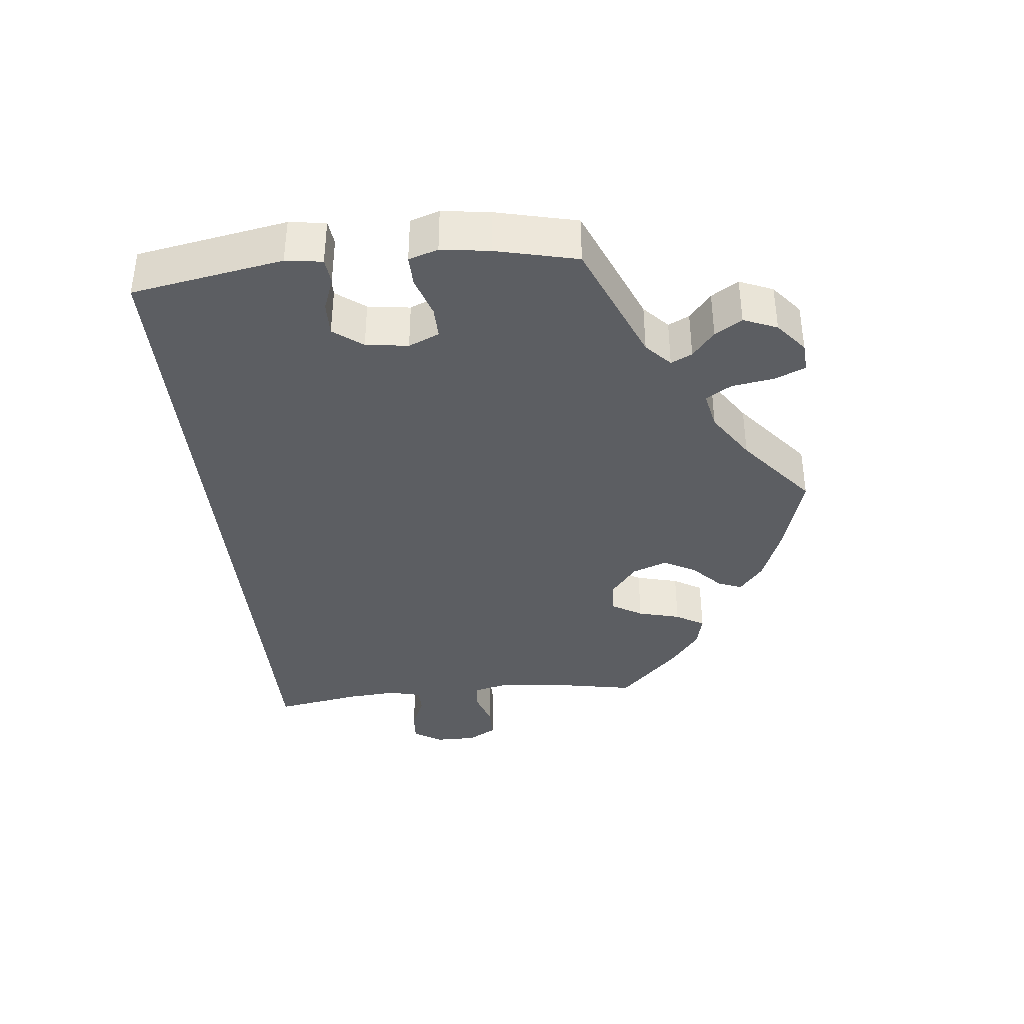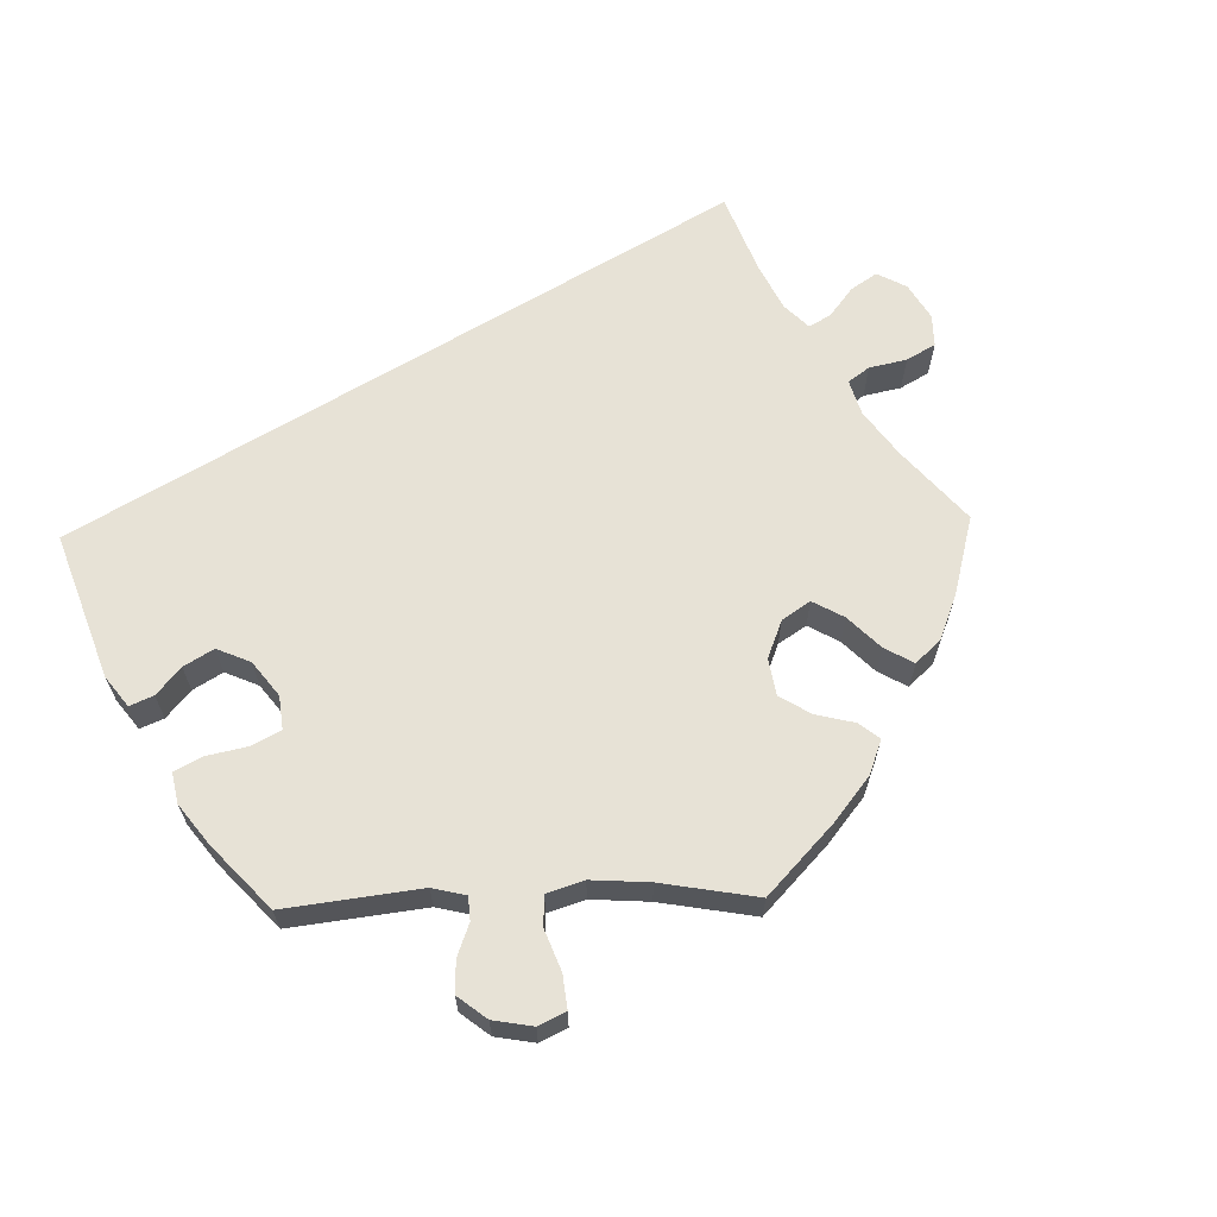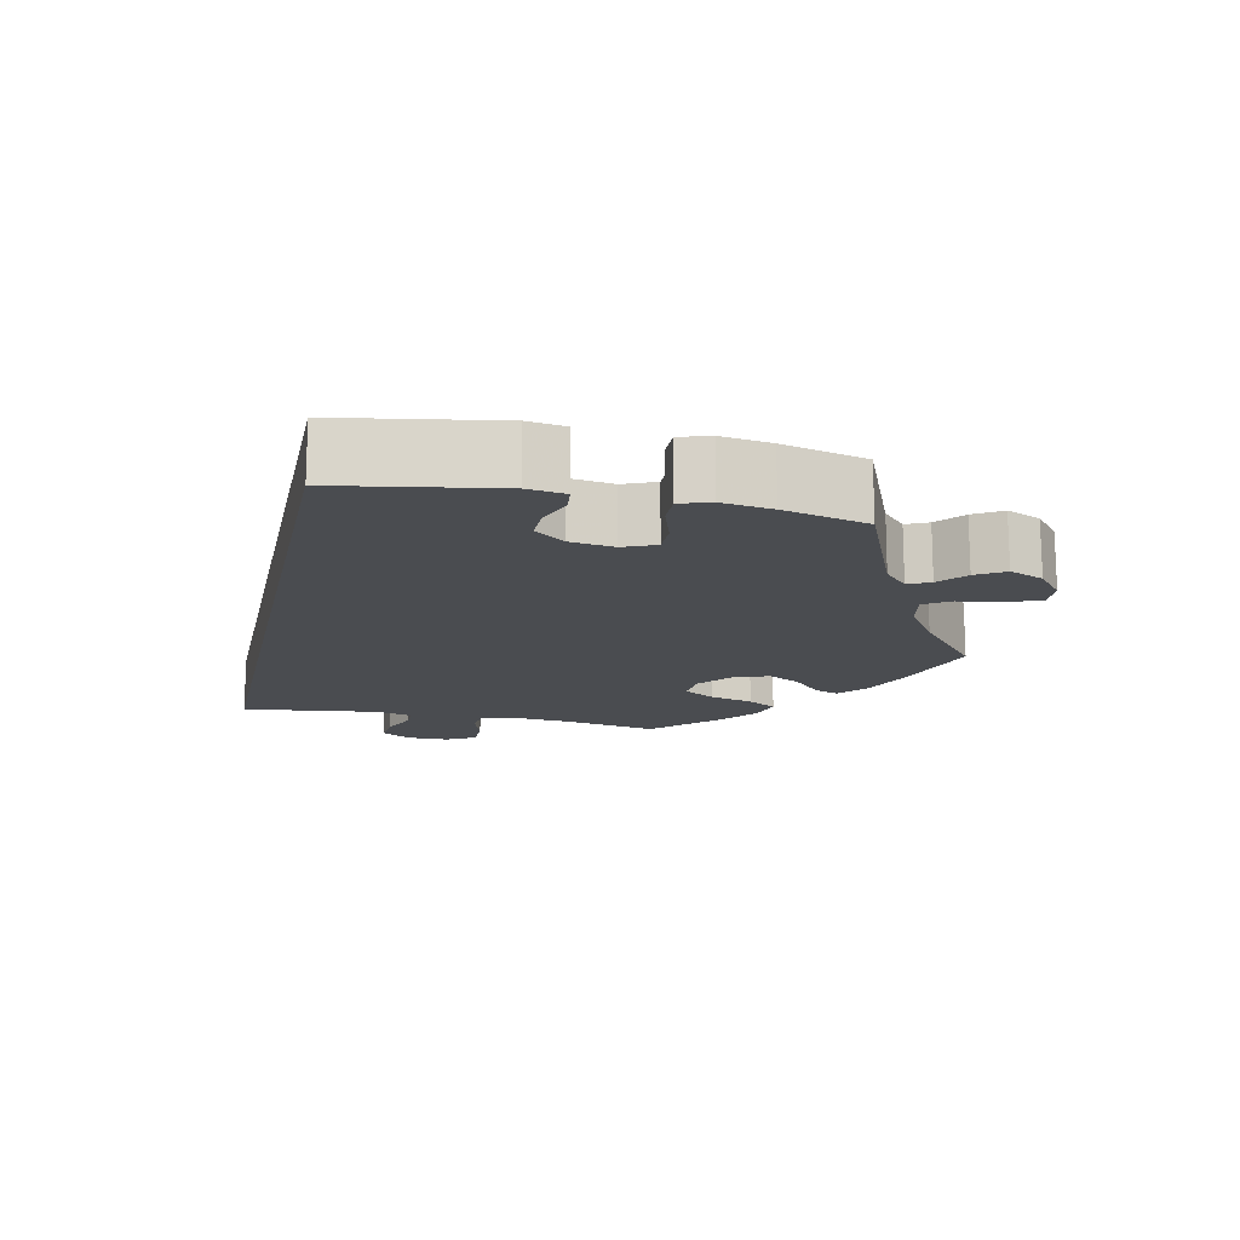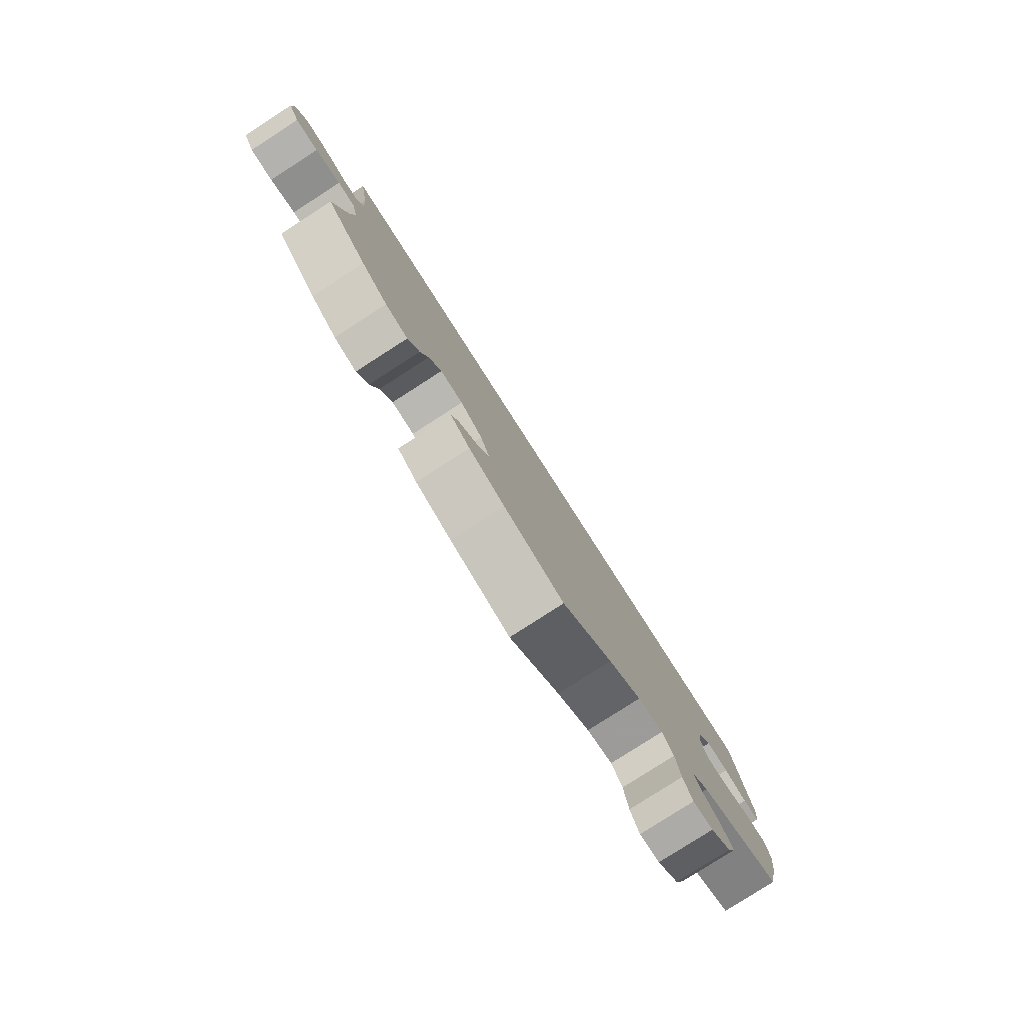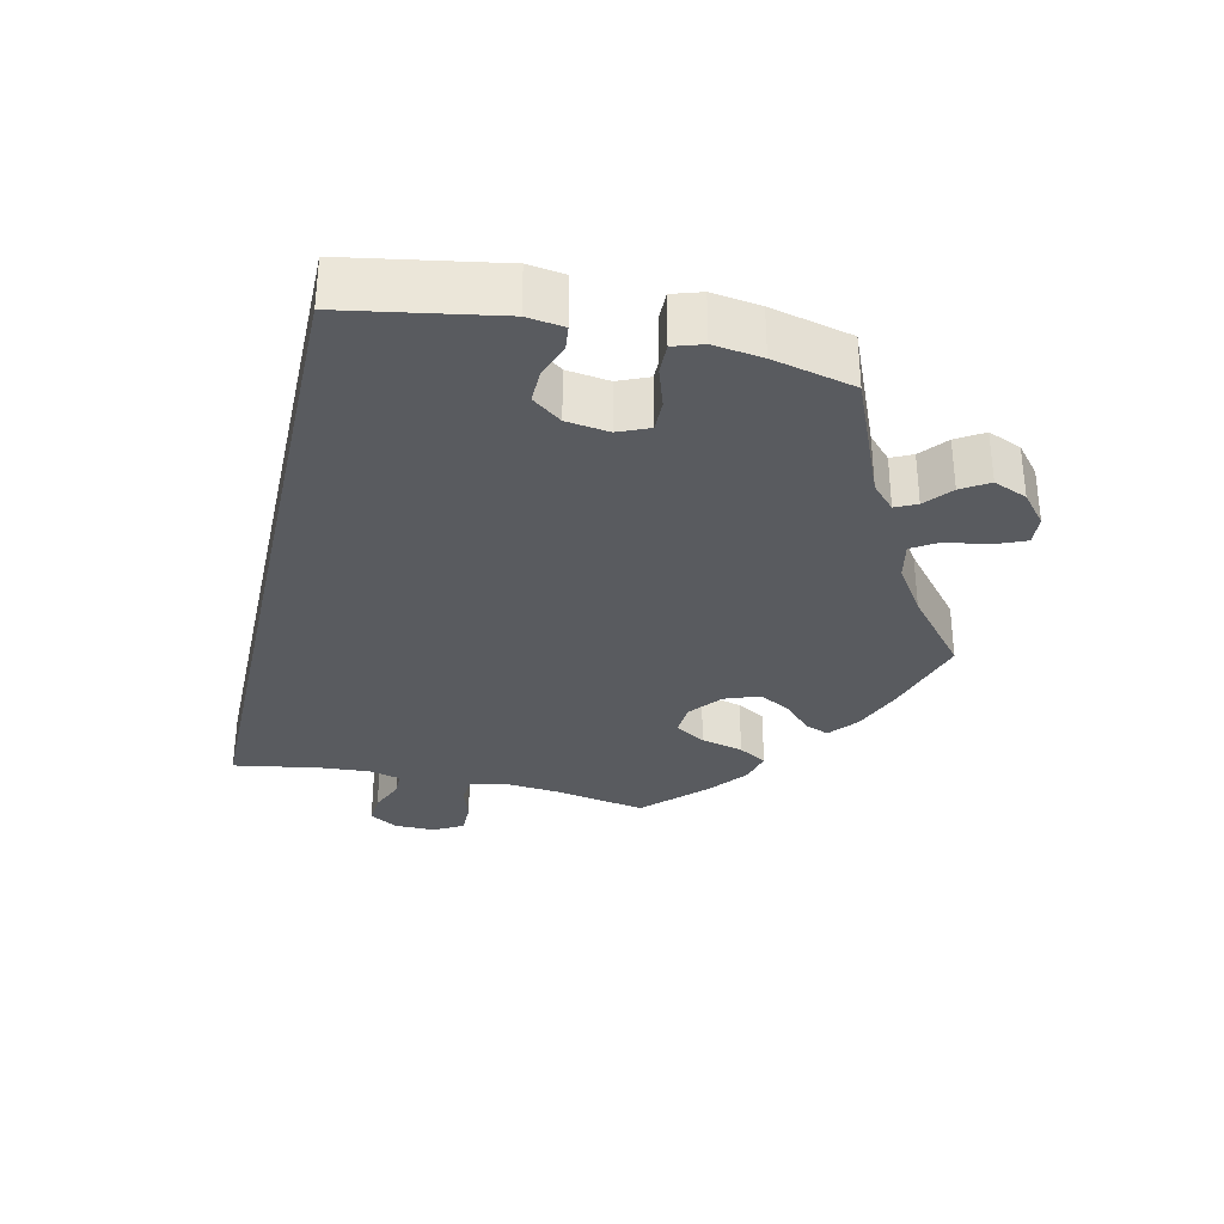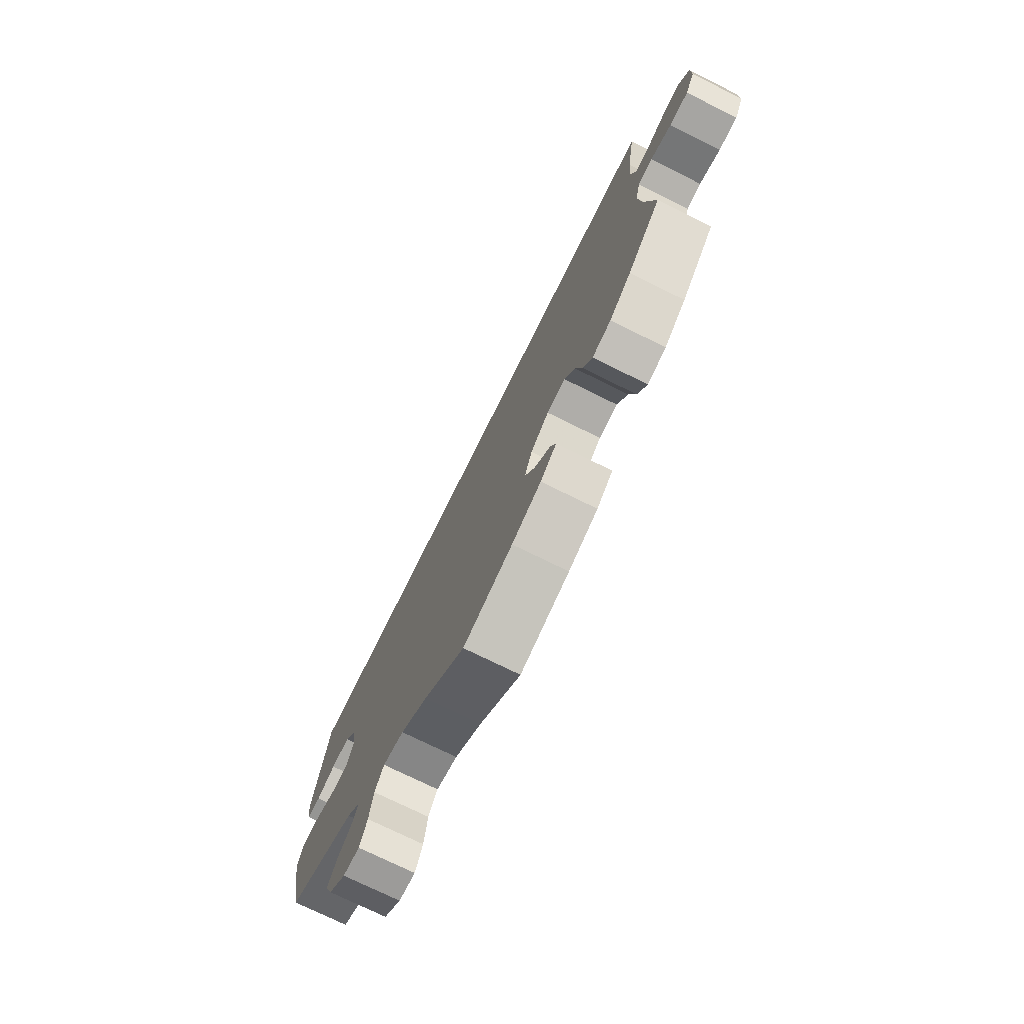
<metadata>
{"format":"obj","ext":"obj","renderer":"f3d","projection":"perspective","resolution":1024,"background":"white","views":[{"elev":-37.9,"azim":95.9,"up":"+Y"},{"elev":63.6,"azim":148.5,"up":"+Y"},{"elev":-15.1,"azim":77.5,"up":"+Y"},{"elev":-79.8,"azim":-57.3,"up":"+Z"},{"elev":-32.0,"azim":77.1,"up":"+Y"},{"elev":-73.8,"azim":-116.4,"up":"+Z"}]}
</metadata>
<code>
v 0.501 0.07 0.29
v 0.537 0.07 0.084
v 0.53 0.07 0.034
v 0.496 0.07 0.03
v 0.45 0.07 0.047
v 0.404 0.07 0.048
v 0.374 0.07 0.008
v 0.366 0.07 -0.05
v 0.384 0.07 -0.092
v 0.427 0.07 -0.091
v 0.482 0.07 -0.073
v 0.523 0.07 -0.072
v 0.536 0.07 -0.112
v 0.527 0.07 -0.178
v 0.501 0.07 -0.289
v 0.331 0.07 -0.361
v 0.297 0.07 -0.393
v 0.311 0.07 -0.422
v 0.347 0.07 -0.452
v 0.37 0.07 -0.489
v 0.351 0.07 -0.535
v 0.309 0.07 -0.57
v 0.269 0.07 -0.573
v 0.251 0.07 -0.531
v 0.242 0.07 -0.473
v 0.22 0.07 -0.438
v 0.169 0.07 -0.449
v 0.103 0.07 -0.493
v 0.001 0.07 -0.578
v -0.119 0.07 -0.542
v -0.19 0.07 -0.514
v -0.229 0.07 -0.482
v -0.216 0.07 -0.449
v -0.177 0.07 -0.412
v -0.153 0.07 -0.368
v -0.171 0.07 -0.32
v -0.215 0.07 -0.285
v -0.26 0.07 -0.282
v -0.285 0.07 -0.324
v -0.3 0.07 -0.382
v -0.323 0.07 -0.421
v -0.368 0.07 -0.41
v -0.42 0.07 -0.369
v -0.5 0.07 -0.289
v -0.477 0.07 -0.164
v -0.47 0.07 -0.089
v -0.482 0.07 -0.04
v -0.517 0.07 -0.036
v -0.567 0.07 -0.052
v -0.612 0.07 -0.052
v -0.634 0.07 -0.013
v -0.634 0.07 0.043
v -0.61 0.07 0.082
v -0.568 0.07 0.079
v -0.52 0.07 0.059
v -0.486 0.07 0.059
v -0.475 0.07 0.103
v -0.48 0.07 0.172
v -0.5 0.07 0.289
v 0.501 0 0.29
v 0.537 0 0.084
v 0.53 0 0.034
v 0.496 0 0.03
v 0.45 0 0.047
v 0.404 0 0.048
v 0.374 0 0.008
v 0.366 0 -0.05
v 0.384 0 -0.092
v 0.427 0 -0.091
v 0.482 0 -0.073
v 0.523 0 -0.072
v 0.536 0 -0.112
v 0.527 0 -0.178
v 0.501 0 -0.289
v 0.331 0 -0.361
v 0.297 0 -0.393
v 0.311 0 -0.422
v 0.347 0 -0.452
v 0.37 0 -0.489
v 0.351 0 -0.535
v 0.309 0 -0.57
v 0.269 0 -0.573
v 0.251 0 -0.531
v 0.242 0 -0.473
v 0.22 0 -0.438
v 0.169 0 -0.449
v 0.103 0 -0.493
v 0.001 0 -0.578
v -0.119 0 -0.542
v -0.19 0 -0.514
v -0.229 0 -0.482
v -0.216 0 -0.449
v -0.177 0 -0.412
v -0.153 0 -0.368
v -0.171 0 -0.32
v -0.215 0 -0.285
v -0.26 0 -0.282
v -0.285 0 -0.324
v -0.3 0 -0.382
v -0.323 0 -0.421
v -0.368 0 -0.41
v -0.42 0 -0.369
v -0.5 0 -0.289
v -0.477 0 -0.164
v -0.47 0 -0.089
v -0.482 0 -0.04
v -0.517 0 -0.036
v -0.567 0 -0.052
v -0.612 0 -0.052
v -0.634 0 -0.013
v -0.634 0 0.043
v -0.61 0 0.082
v -0.568 0 0.079
v -0.52 0 0.059
v -0.486 0 0.059
v -0.475 0 0.103
v -0.48 0 0.172
v -0.5 0 0.289
f 58 59 1 2
f 57 58 2
f 56 57 2
f 52 53 54 55
f 52 55 56
f 48 49 50 51
f 47 48 51 52
f 42 43 44 45
f 42 45 46
f 39 40 41 42
f 38 39 42 46
f 37 38 46 47
f 31 32 33 34
f 31 34 35
f 28 29 30 31
f 27 28 31 35
f 26 27 35 36
f 22 23 24 25
f 22 25 26
f 21 22 26
f 18 19 20 21
f 17 18 21 26
f 16 17 26 36
f 10 11 12 13
f 9 10 13 14
f 2 3 4 5
f 2 5 6
f 47 52 56 2
f 9 14 15 16
f 8 9 16 36
f 7 8 36 37
f 47 2 6
f 6 7 37 47
f 61 60 118 117
f 61 117 116
f 61 116 115
f 114 113 112 111
f 115 114 111
f 110 109 108 107
f 111 110 107 106
f 104 103 102 101
f 105 104 101
f 101 100 99 98
f 105 101 98 97
f 106 105 97 96
f 93 92 91 90
f 94 93 90
f 90 89 88 87
f 94 90 87 86
f 95 94 86 85
f 84 83 82 81
f 85 84 81
f 85 81 80
f 80 79 78 77
f 85 80 77 76
f 95 85 76 75
f 72 71 70 69
f 73 72 69 68
f 64 63 62 61
f 65 64 61
f 61 115 111 106
f 75 74 73 68
f 95 75 68 67
f 96 95 67 66
f 65 61 106
f 106 96 66 65
f 1 60 61 2
f 2 61 62 3
f 3 62 63 4
f 4 63 64 5
f 5 64 65 6
f 6 65 66 7
f 7 66 67 8
f 8 67 68 9
f 9 68 69 10
f 10 69 70 11
f 11 70 71 12
f 12 71 72 13
f 13 72 73 14
f 14 73 74 15
f 15 74 75 16
f 16 75 76 17
f 17 76 77 18
f 18 77 78 19
f 19 78 79 20
f 20 79 80 21
f 21 80 81 22
f 22 81 82 23
f 23 82 83 24
f 24 83 84 25
f 25 84 85 26
f 26 85 86 27
f 27 86 87 28
f 28 87 88 29
f 29 88 89 30
f 30 89 90 31
f 31 90 91 32
f 32 91 92 33
f 33 92 93 34
f 34 93 94 35
f 35 94 95 36
f 36 95 96 37
f 37 96 97 38
f 38 97 98 39
f 39 98 99 40
f 40 99 100 41
f 41 100 101 42
f 42 101 102 43
f 43 102 103 44
f 44 103 104 45
f 45 104 105 46
f 46 105 106 47
f 47 106 107 48
f 48 107 108 49
f 49 108 109 50
f 50 109 110 51
f 51 110 111 52
f 52 111 112 53
f 53 112 113 54
f 54 113 114 55
f 55 114 115 56
f 56 115 116 57
f 57 116 117 58
f 58 117 118 59
f 59 118 60 1

</code>
